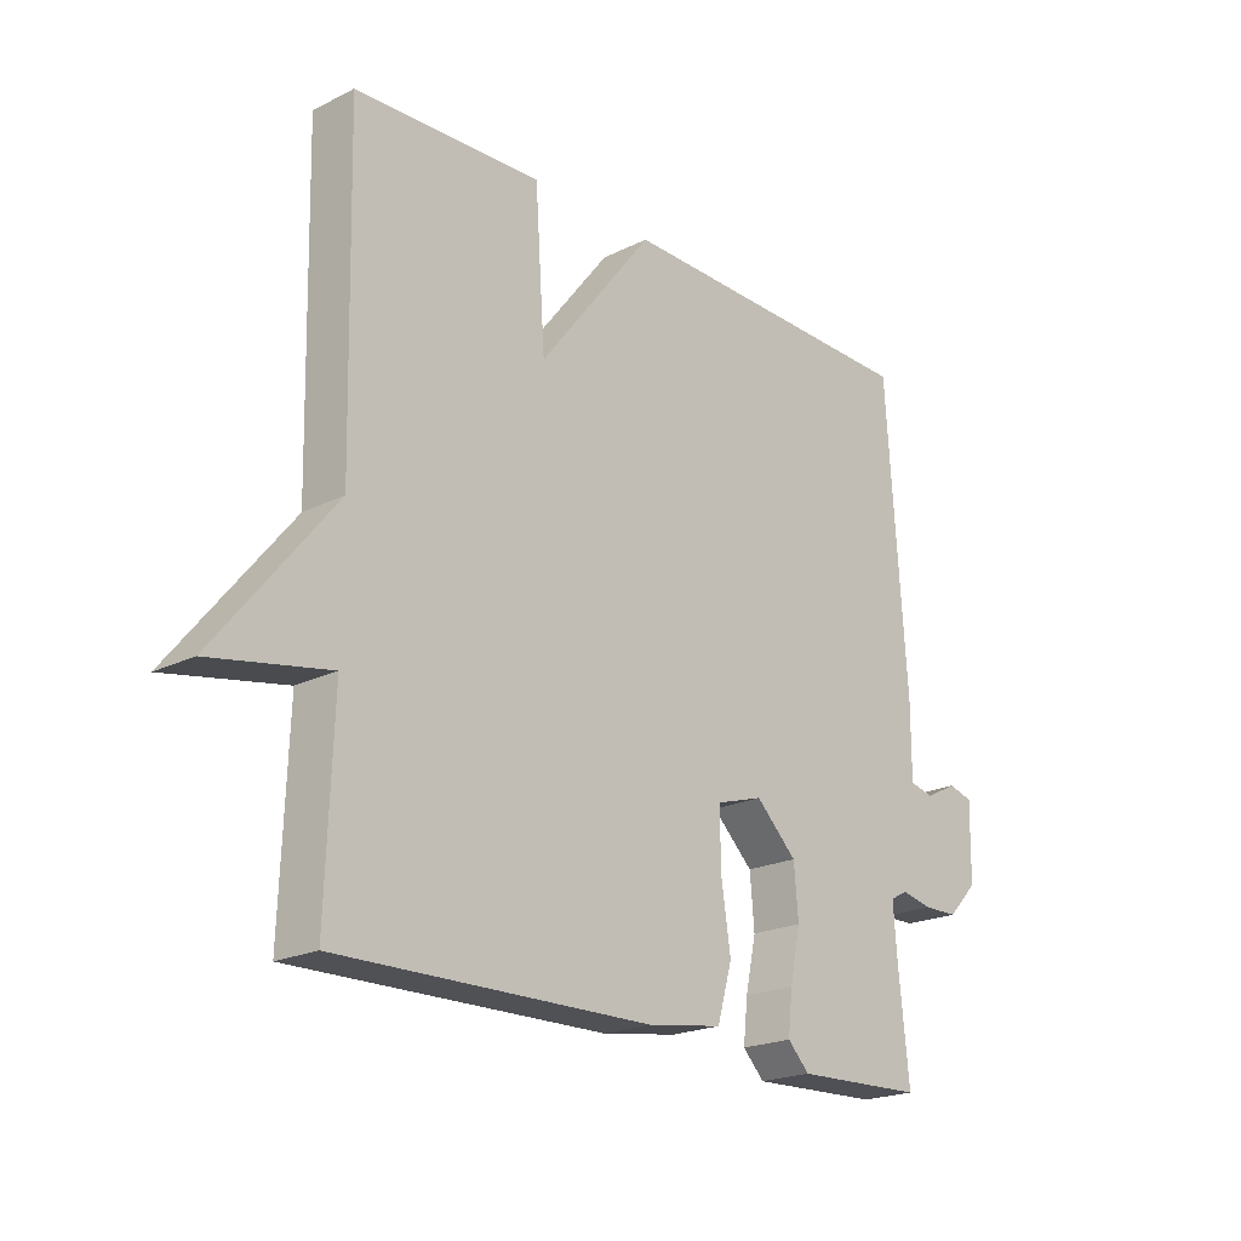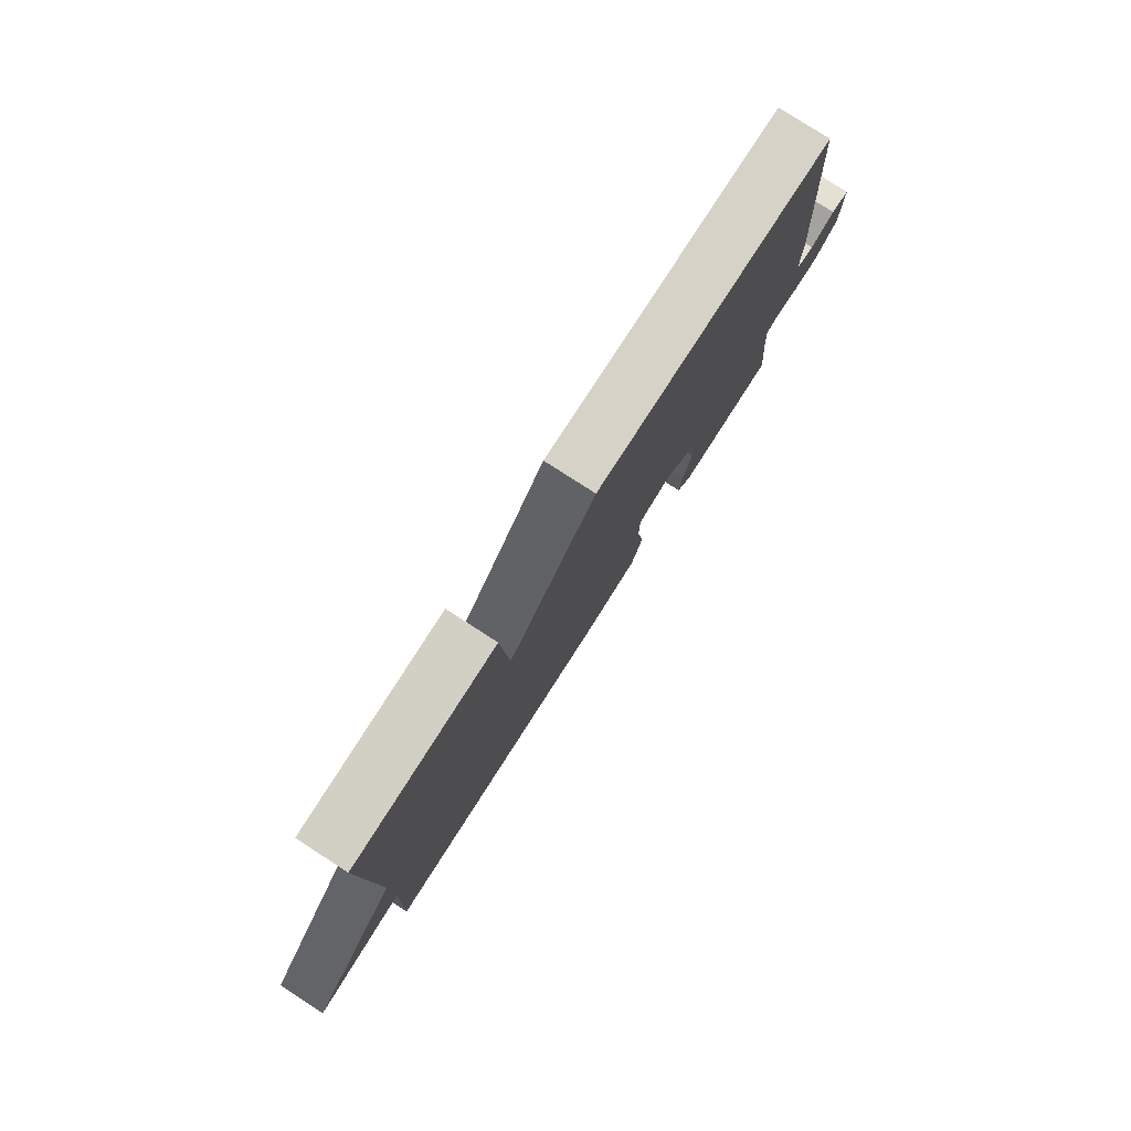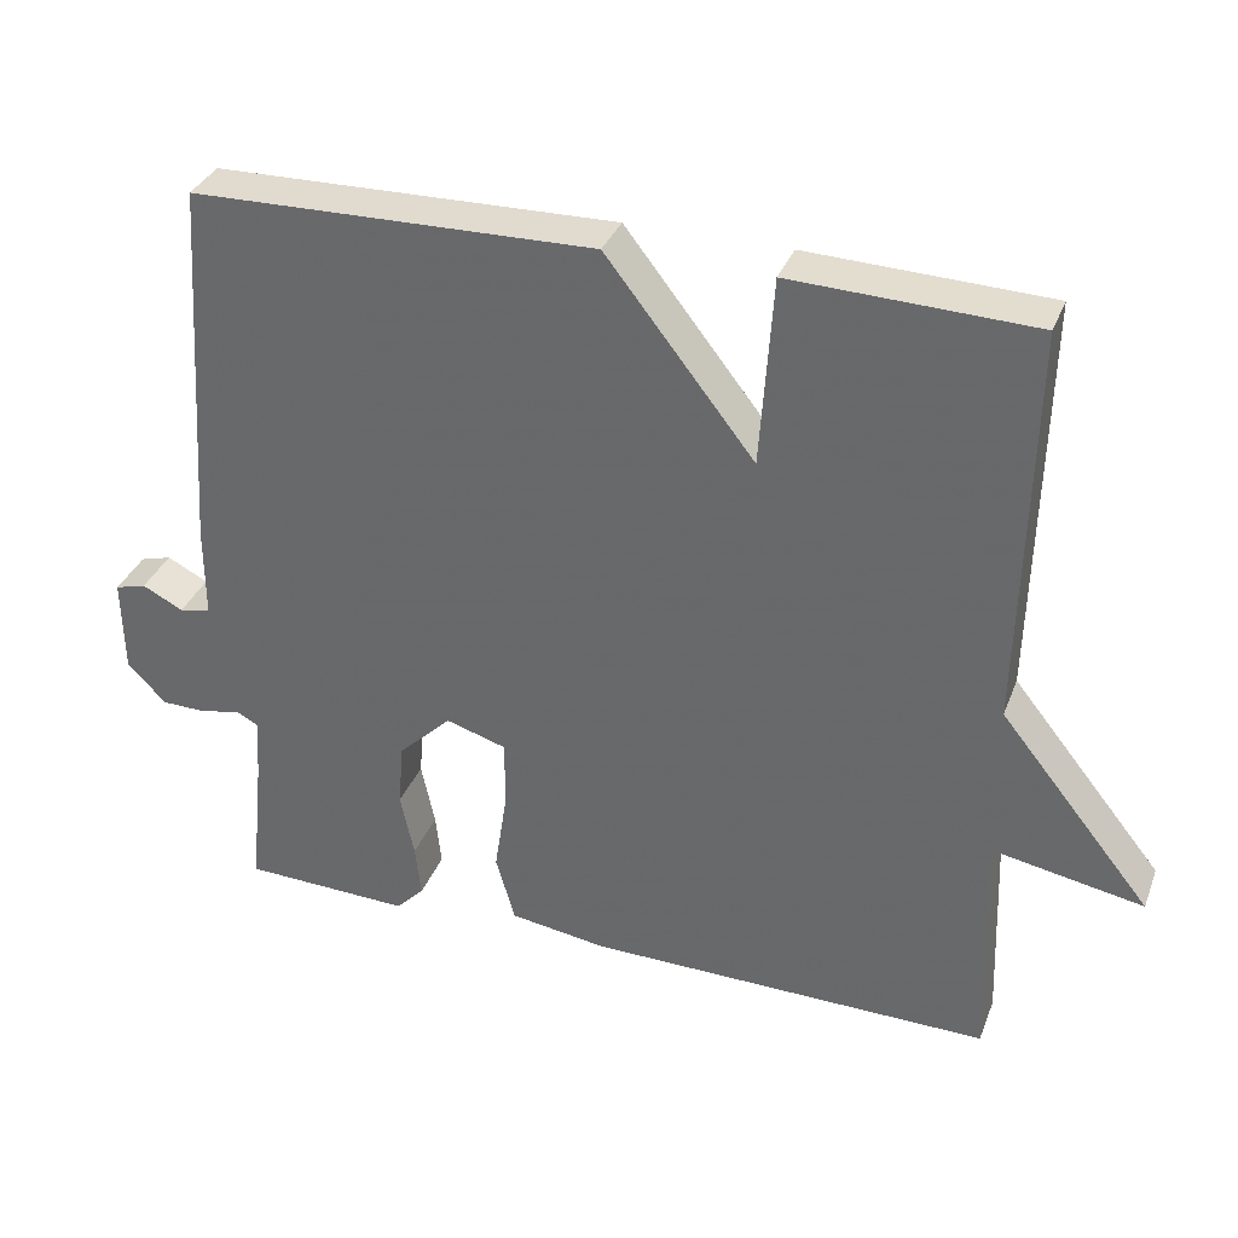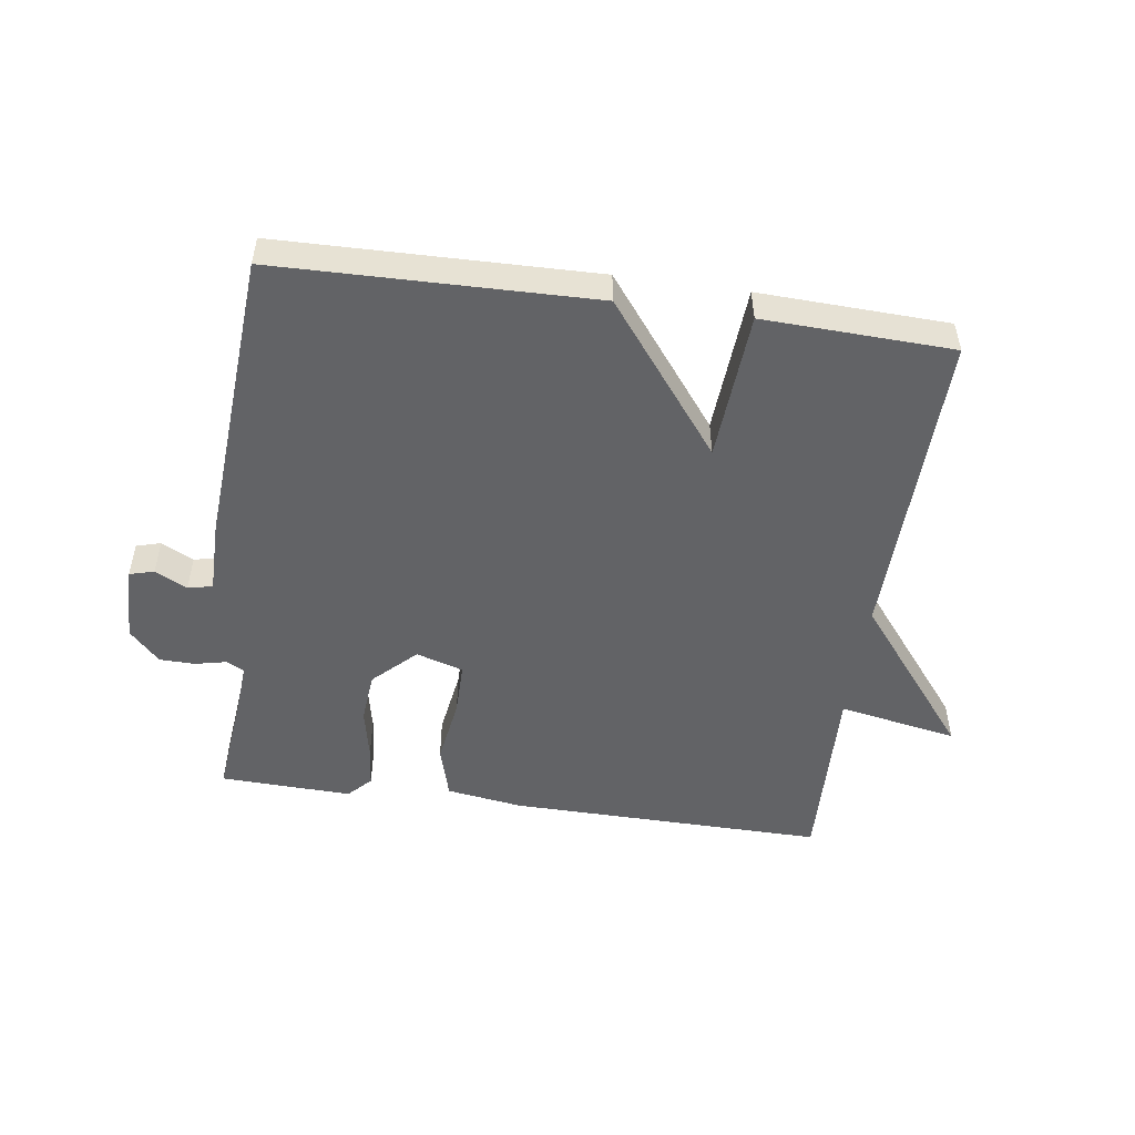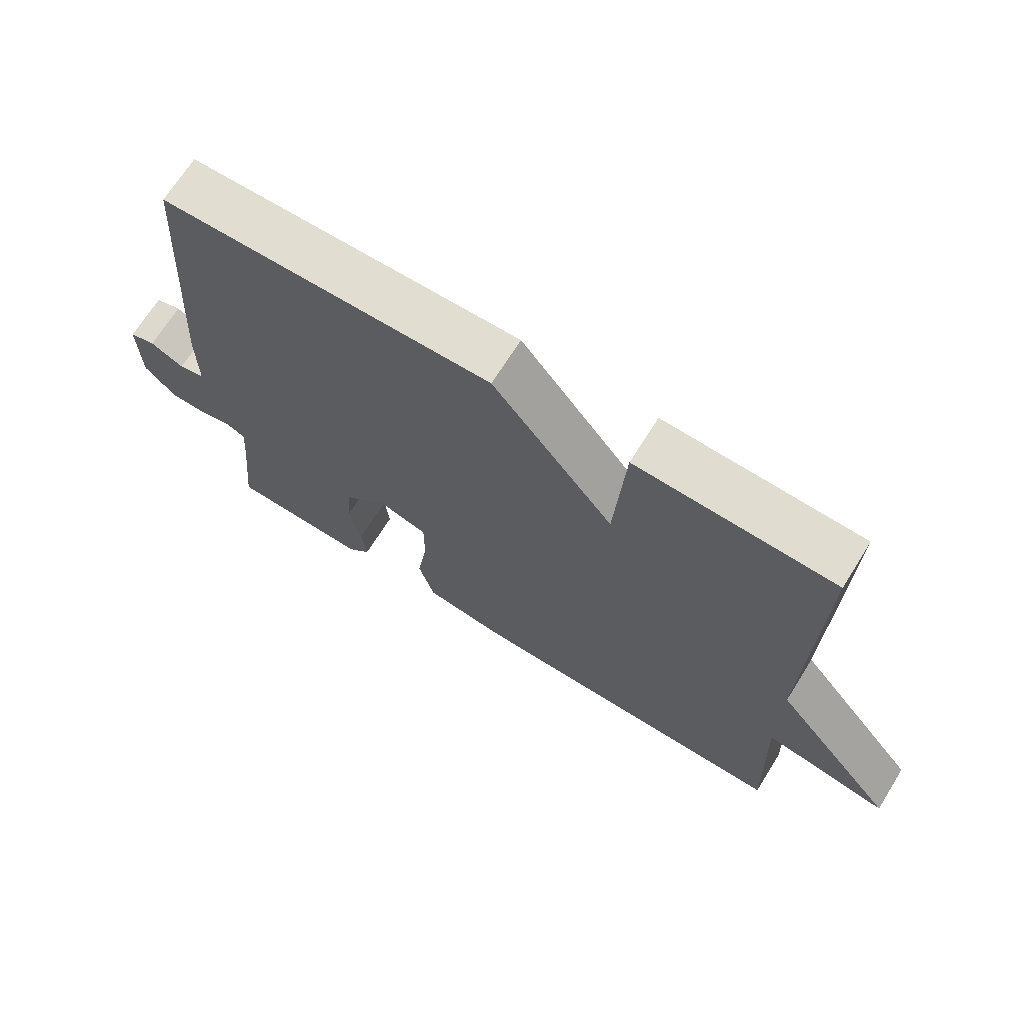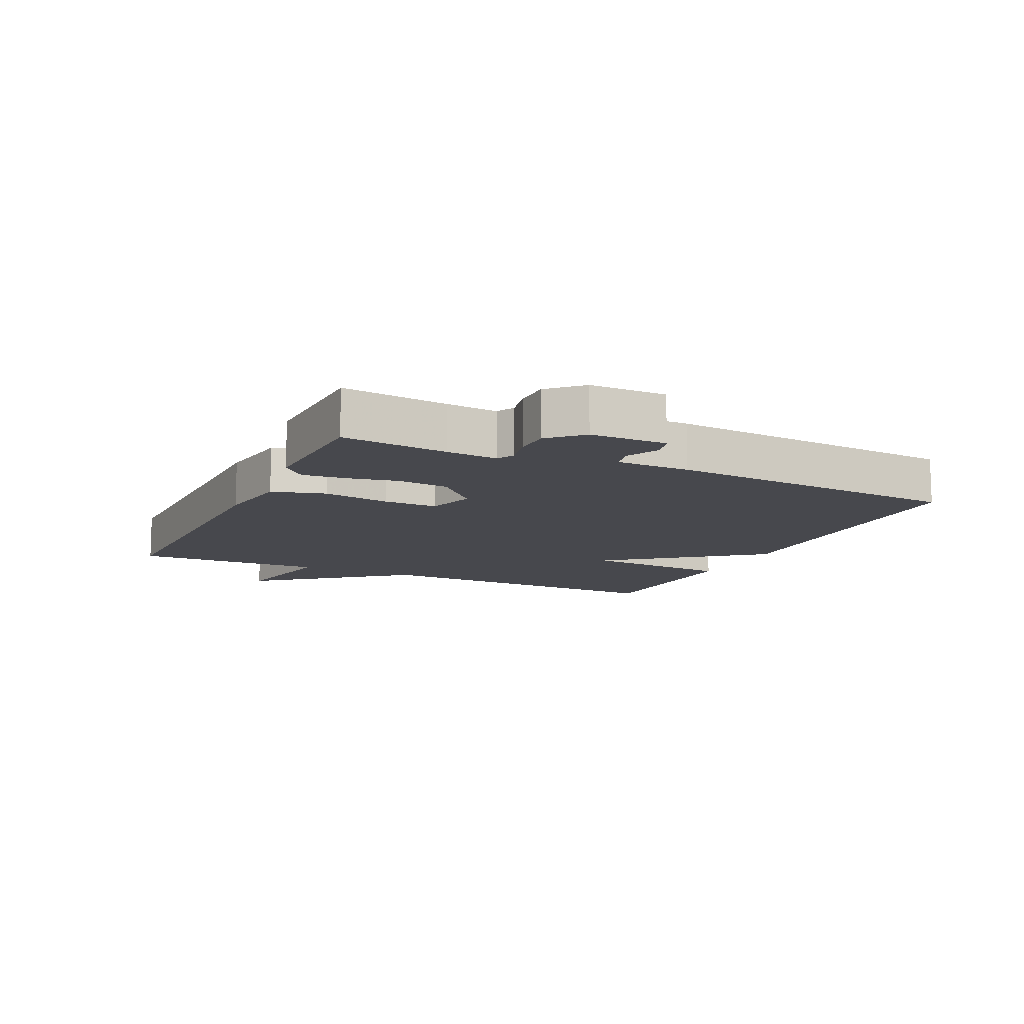
<metadata>
{"format":"obj","ext":"obj","renderer":"f3d","projection":"perspective","resolution":1024,"background":"white","views":[{"elev":-20.8,"azim":131.9,"up":"+Z"},{"elev":79.6,"azim":122.8,"up":"+Z"},{"elev":34.3,"azim":19.4,"up":"+Z"},{"elev":-50.9,"azim":-8.1,"up":"+Y"},{"elev":68.9,"azim":32.0,"up":"+Z"},{"elev":-11.7,"azim":-115.4,"up":"+Y"}]}
</metadata>
<code>
v -0.5 0.07 0.5
v 0 0.07 0.511
v 0.184 0.07 0.275
v 0.2 0.07 0.511
v 0.5 0.07 0.5
v 0.489 0.07 0.001
v 0.678 0.07 -0.234
v 0.489 0.07 -0.199
v 0.5 0.07 -0.5
v -0.003 0.07 -0.494
v -0.124 0.07 -0.476
v -0.148 0.07 -0.392
v -0.132 0.07 -0.287
v -0.132 0.07 -0.202
v -0.207 0.07 -0.179
v -0.273 0.07 -0.243
v -0.28 0.07 -0.324
v -0.263 0.07 -0.405
v -0.256 0.07 -0.471
v -0.291 0.07 -0.507
v -0.5 0.07 -0.5
v -0.483 0.07 -0.333
v -0.477 0.07 -0.253
v -0.505 0.07 -0.238
v -0.555 0.07 -0.249
v -0.611 0.07 -0.248
v -0.659 0.07 -0.198
v -0.661 0.07 -0.078
v -0.622 0.07 -0.067
v -0.571 0.07 -0.093
v -0.532 0.07 -0.084
v -0.532 0.07 0.031
v -0.5 0 0.5
v 0 0 0.511
v 0.184 0 0.275
v 0.2 0 0.511
v 0.5 0 0.5
v 0.489 0 0.001
v 0.678 0 -0.234
v 0.489 0 -0.199
v 0.5 0 -0.5
v -0.003 0 -0.494
v -0.124 0 -0.476
v -0.148 0 -0.392
v -0.132 0 -0.287
v -0.132 0 -0.202
v -0.207 0 -0.179
v -0.273 0 -0.243
v -0.28 0 -0.324
v -0.263 0 -0.405
v -0.256 0 -0.471
v -0.291 0 -0.507
v -0.5 0 -0.5
v -0.483 0 -0.333
v -0.477 0 -0.253
v -0.505 0 -0.238
v -0.555 0 -0.249
v -0.611 0 -0.248
v -0.659 0 -0.198
v -0.661 0 -0.078
v -0.622 0 -0.067
v -0.571 0 -0.093
v -0.532 0 -0.084
v -0.532 0 0.031
f 1 2 3
f 32 1 3
f 31 32 3
f 28 29 30
f 27 28 30
f 26 27 30
f 25 26 30
f 24 25 30
f 23 24 30 31
f 20 21 22
f 19 20 22
f 18 19 22
f 17 18 22
f 16 17 22 23
f 23 31 3
f 16 23 3
f 15 16 3
f 11 12 13
f 10 11 13
f 9 10 13
f 8 9 13
f 8 13 14
f 6 7 8
f 14 15 3
f 8 14 3
f 6 8 3
f 3 4 5 6
f 35 34 33
f 35 33 64
f 35 64 63
f 62 61 60
f 62 60 59
f 62 59 58
f 62 58 57
f 62 57 56
f 63 62 56 55
f 54 53 52
f 54 52 51
f 54 51 50
f 54 50 49
f 55 54 49 48
f 35 63 55
f 35 55 48
f 35 48 47
f 45 44 43
f 45 43 42
f 45 42 41
f 45 41 40
f 46 45 40
f 40 39 38
f 35 47 46
f 35 46 40
f 35 40 38
f 38 37 36 35
f 1 33 34 2
f 2 34 35 3
f 3 35 36 4
f 4 36 37 5
f 5 37 38 6
f 6 38 39 7
f 7 39 40 8
f 8 40 41 9
f 9 41 42 10
f 10 42 43 11
f 11 43 44 12
f 12 44 45 13
f 13 45 46 14
f 14 46 47 15
f 15 47 48 16
f 16 48 49 17
f 17 49 50 18
f 18 50 51 19
f 19 51 52 20
f 20 52 53 21
f 21 53 54 22
f 22 54 55 23
f 23 55 56 24
f 24 56 57 25
f 25 57 58 26
f 26 58 59 27
f 27 59 60 28
f 28 60 61 29
f 29 61 62 30
f 30 62 63 31
f 31 63 64 32
f 32 64 33 1

</code>
